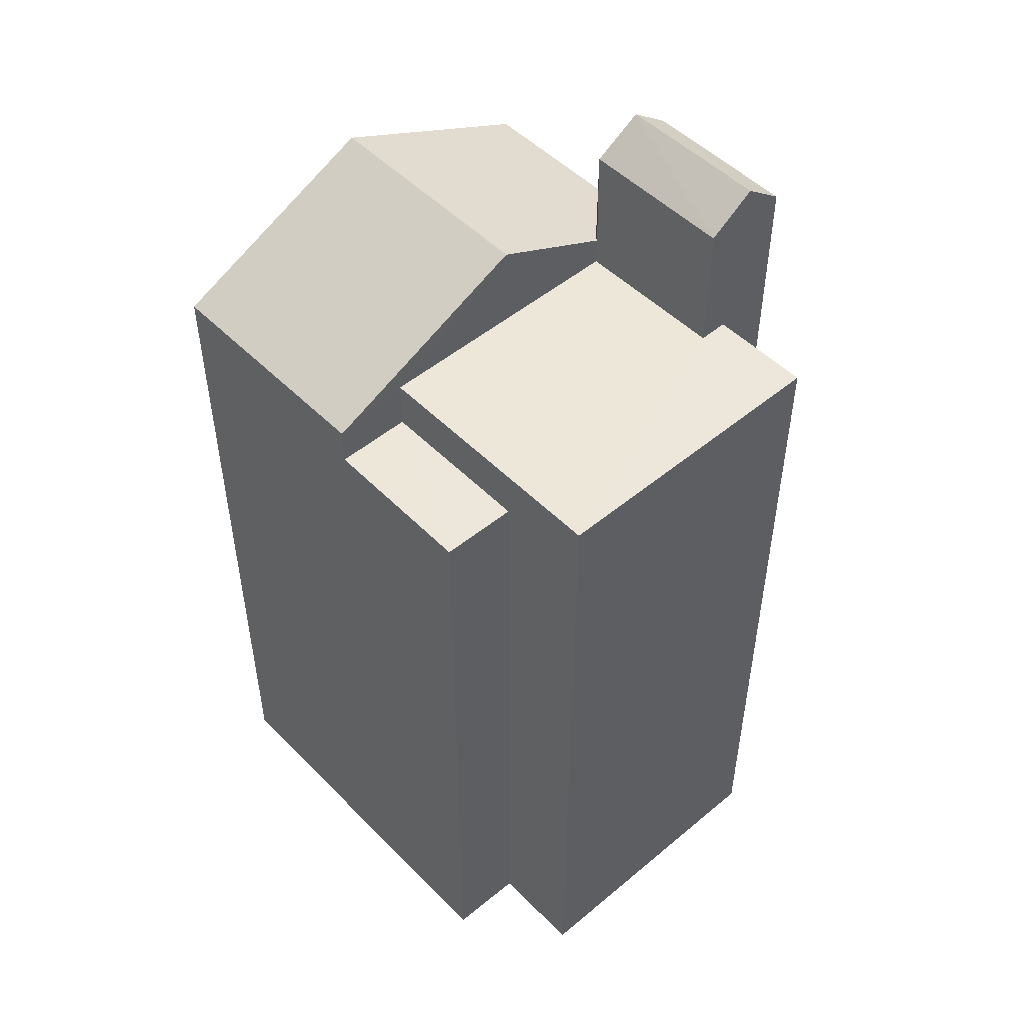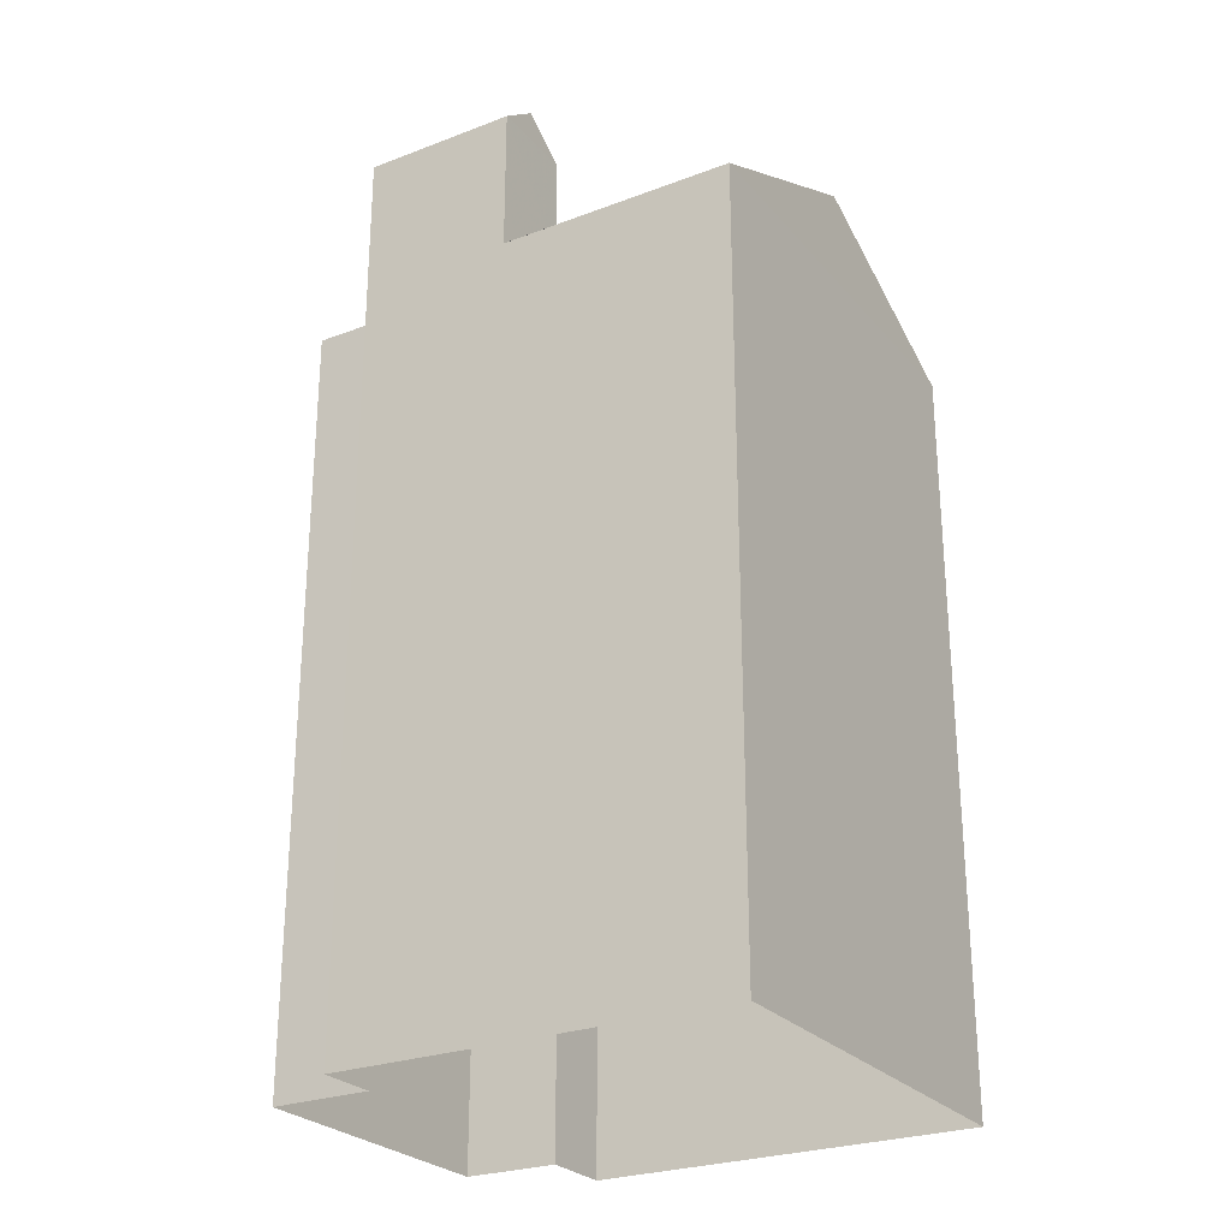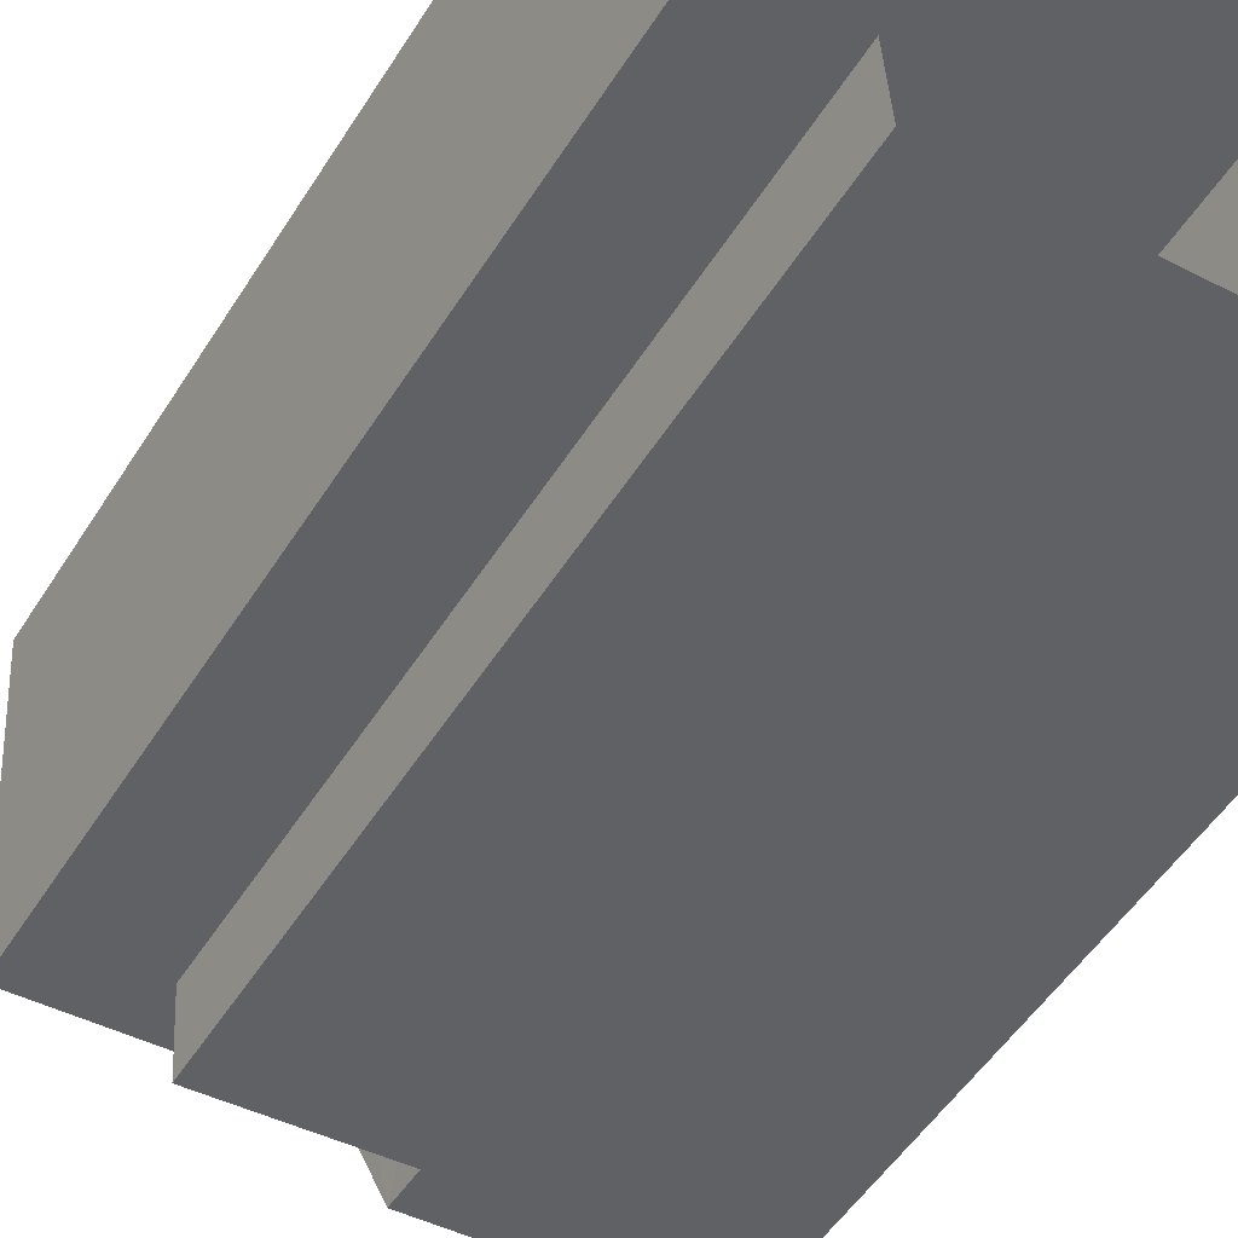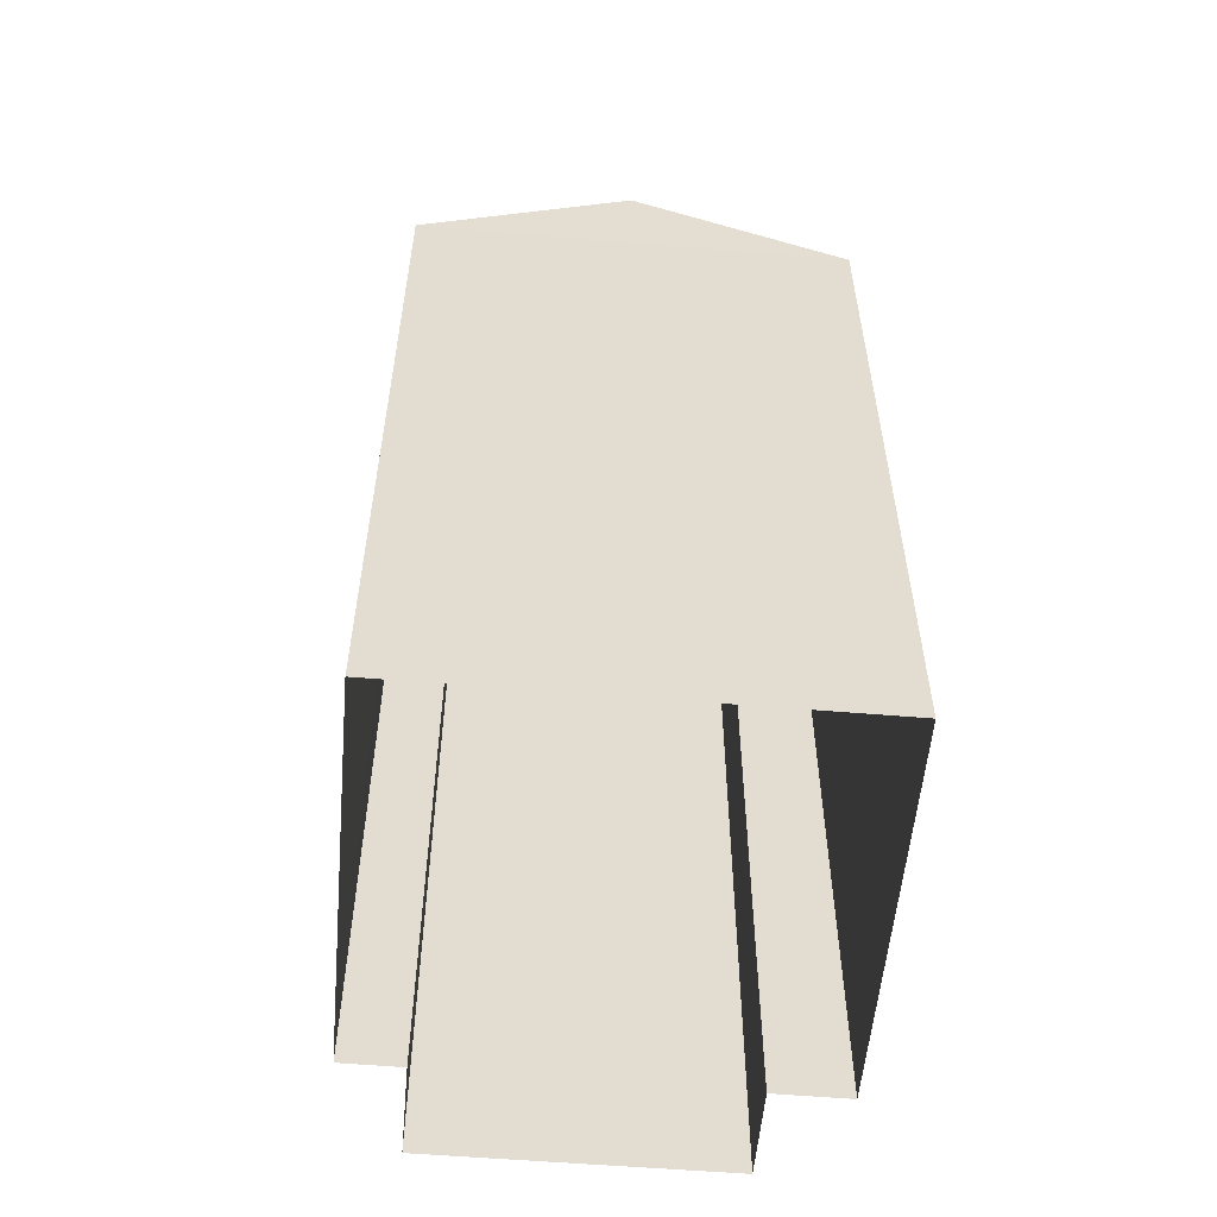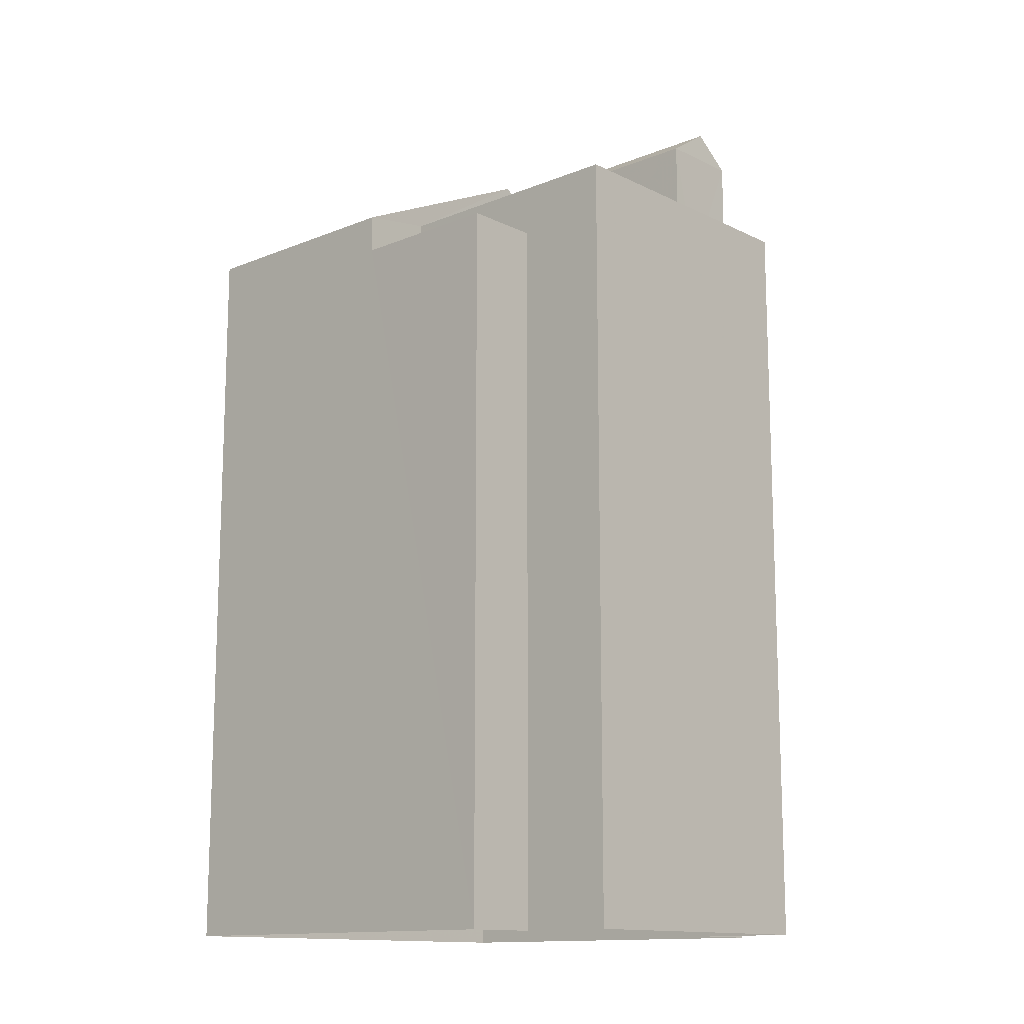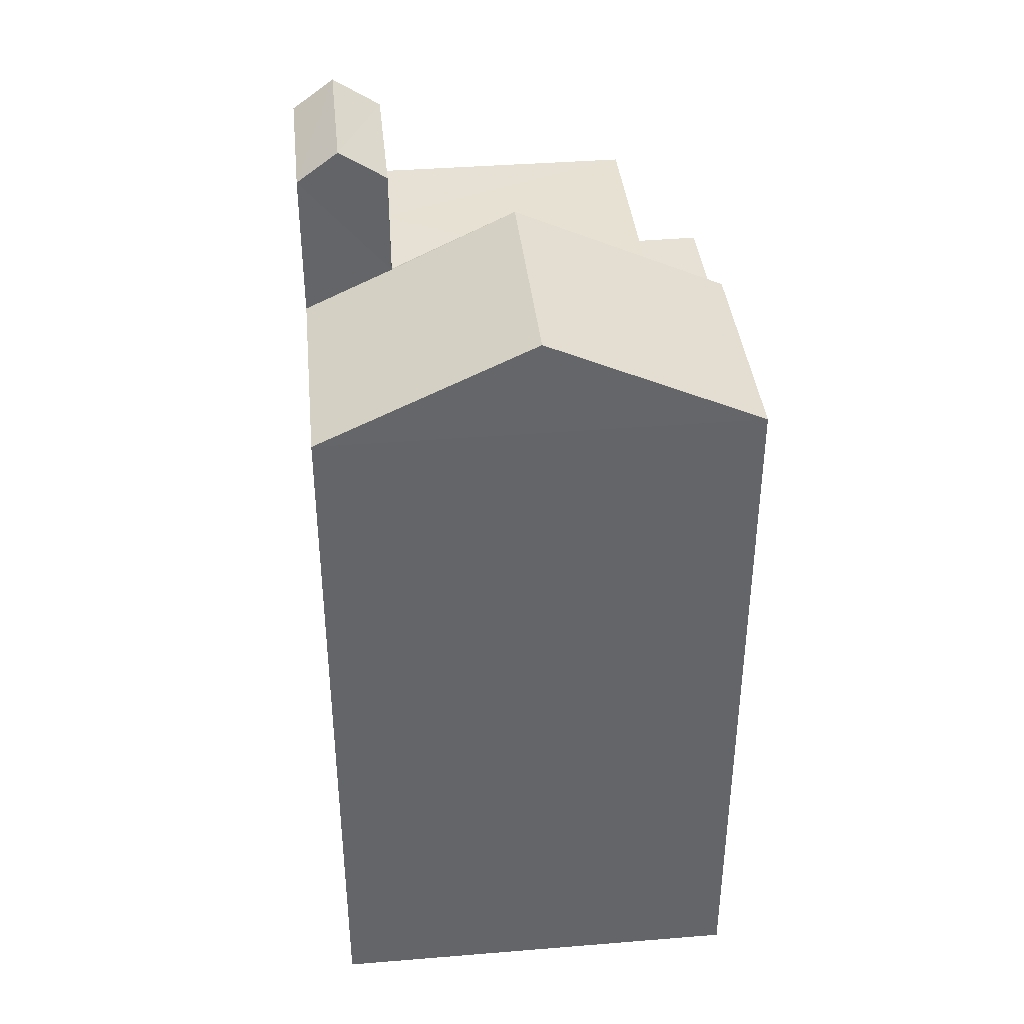
<metadata>
{"format":"obj","ext":"obj","renderer":"f3d","projection":"perspective","resolution":1024,"background":"white","views":[{"elev":50.2,"azim":43.6,"up":"+Z"},{"elev":-26.3,"azim":-153.1,"up":"+Z"},{"elev":-51.5,"azim":148.7,"up":"+Y"},{"elev":-55.6,"azim":-99.0,"up":"+Z"},{"elev":-13.4,"azim":38.4,"up":"+Z"},{"elev":38.9,"azim":-99.9,"up":"+Z"}]}
</metadata>
<code>
v -3.719e+05 -1.055e+05 25.62
v -3.719e+05 -1.055e+05 25.62
v -3.719e+05 -1.055e+05 25.62
v -3.719e+05 -1.055e+05 25.62
v -3.719e+05 -1.055e+05 25.62
v -3.719e+05 -1.055e+05 25.62
v -3.719e+05 -1.055e+05 25.62
v -3.719e+05 -1.055e+05 25.62
v -3.719e+05 -1.055e+05 50.2
v -3.719e+05 -1.055e+05 47.35
v -3.719e+05 -1.055e+05 47.35
v -3.719e+05 -1.055e+05 50.2
v -3.719e+05 -1.055e+05 52.43
v -3.719e+05 -1.055e+05 51.54
v -3.719e+05 -1.055e+05 52.43
v -3.719e+05 -1.055e+05 51.54
v -3.719e+05 -1.055e+05 47.69
v -3.719e+05 -1.055e+05 47.69
v -3.719e+05 -1.055e+05 47.69
v -3.719e+05 -1.055e+05 47.69
v -3.719e+05 -1.055e+05 47.69
v -3.719e+05 -1.055e+05 47.69
v -3.719e+05 -1.055e+05 48.53
v -3.719e+05 -1.055e+05 48.53
v -3.719e+05 -1.055e+05 47.35
v -3.719e+05 -1.055e+05 47.35
v -3.719e+05 -1.055e+05 51.54
v -3.719e+05 -1.055e+05 51.54
v -3.719e+05 -1.055e+05 46.26
v -3.719e+05 -1.055e+05 46.26
v -3.719e+05 -1.055e+05 46.26
v -3.719e+05 -1.055e+05 46.26
f 1 2 3
f 4 1 3
f 2 5 6
f 7 3 8
f 3 6 8
f 2 6 3
f 9 10 11
f 12 9 11
f 13 14 15
f 13 16 14
f 17 18 19
f 19 18 20
f 17 21 18
f 20 18 22
f 23 9 12
f 12 24 23
f 25 9 23
f 26 25 23
f 15 27 13
f 15 28 27
f 29 30 31
f 32 29 31
f 3 31 4
f 3 32 31
f 6 5 21
f 14 18 21
f 14 28 15
f 21 5 28
f 14 21 28
f 3 7 32
f 7 19 32
f 32 20 29
f 32 19 20
f 2 26 5
f 5 26 28
f 2 25 26
f 28 26 27
f 16 23 24
f 16 24 14
f 24 18 14
f 24 22 18
f 11 10 30
f 10 1 30
f 30 4 31
f 30 1 4
f 6 17 8
f 6 21 17
f 24 12 22
f 29 20 11
f 20 22 12
f 29 11 30
f 20 12 11
f 2 1 25
f 25 10 9
f 25 1 10
f 26 23 27
f 27 16 13
f 27 23 16
f 19 7 8
f 17 19 8

</code>
